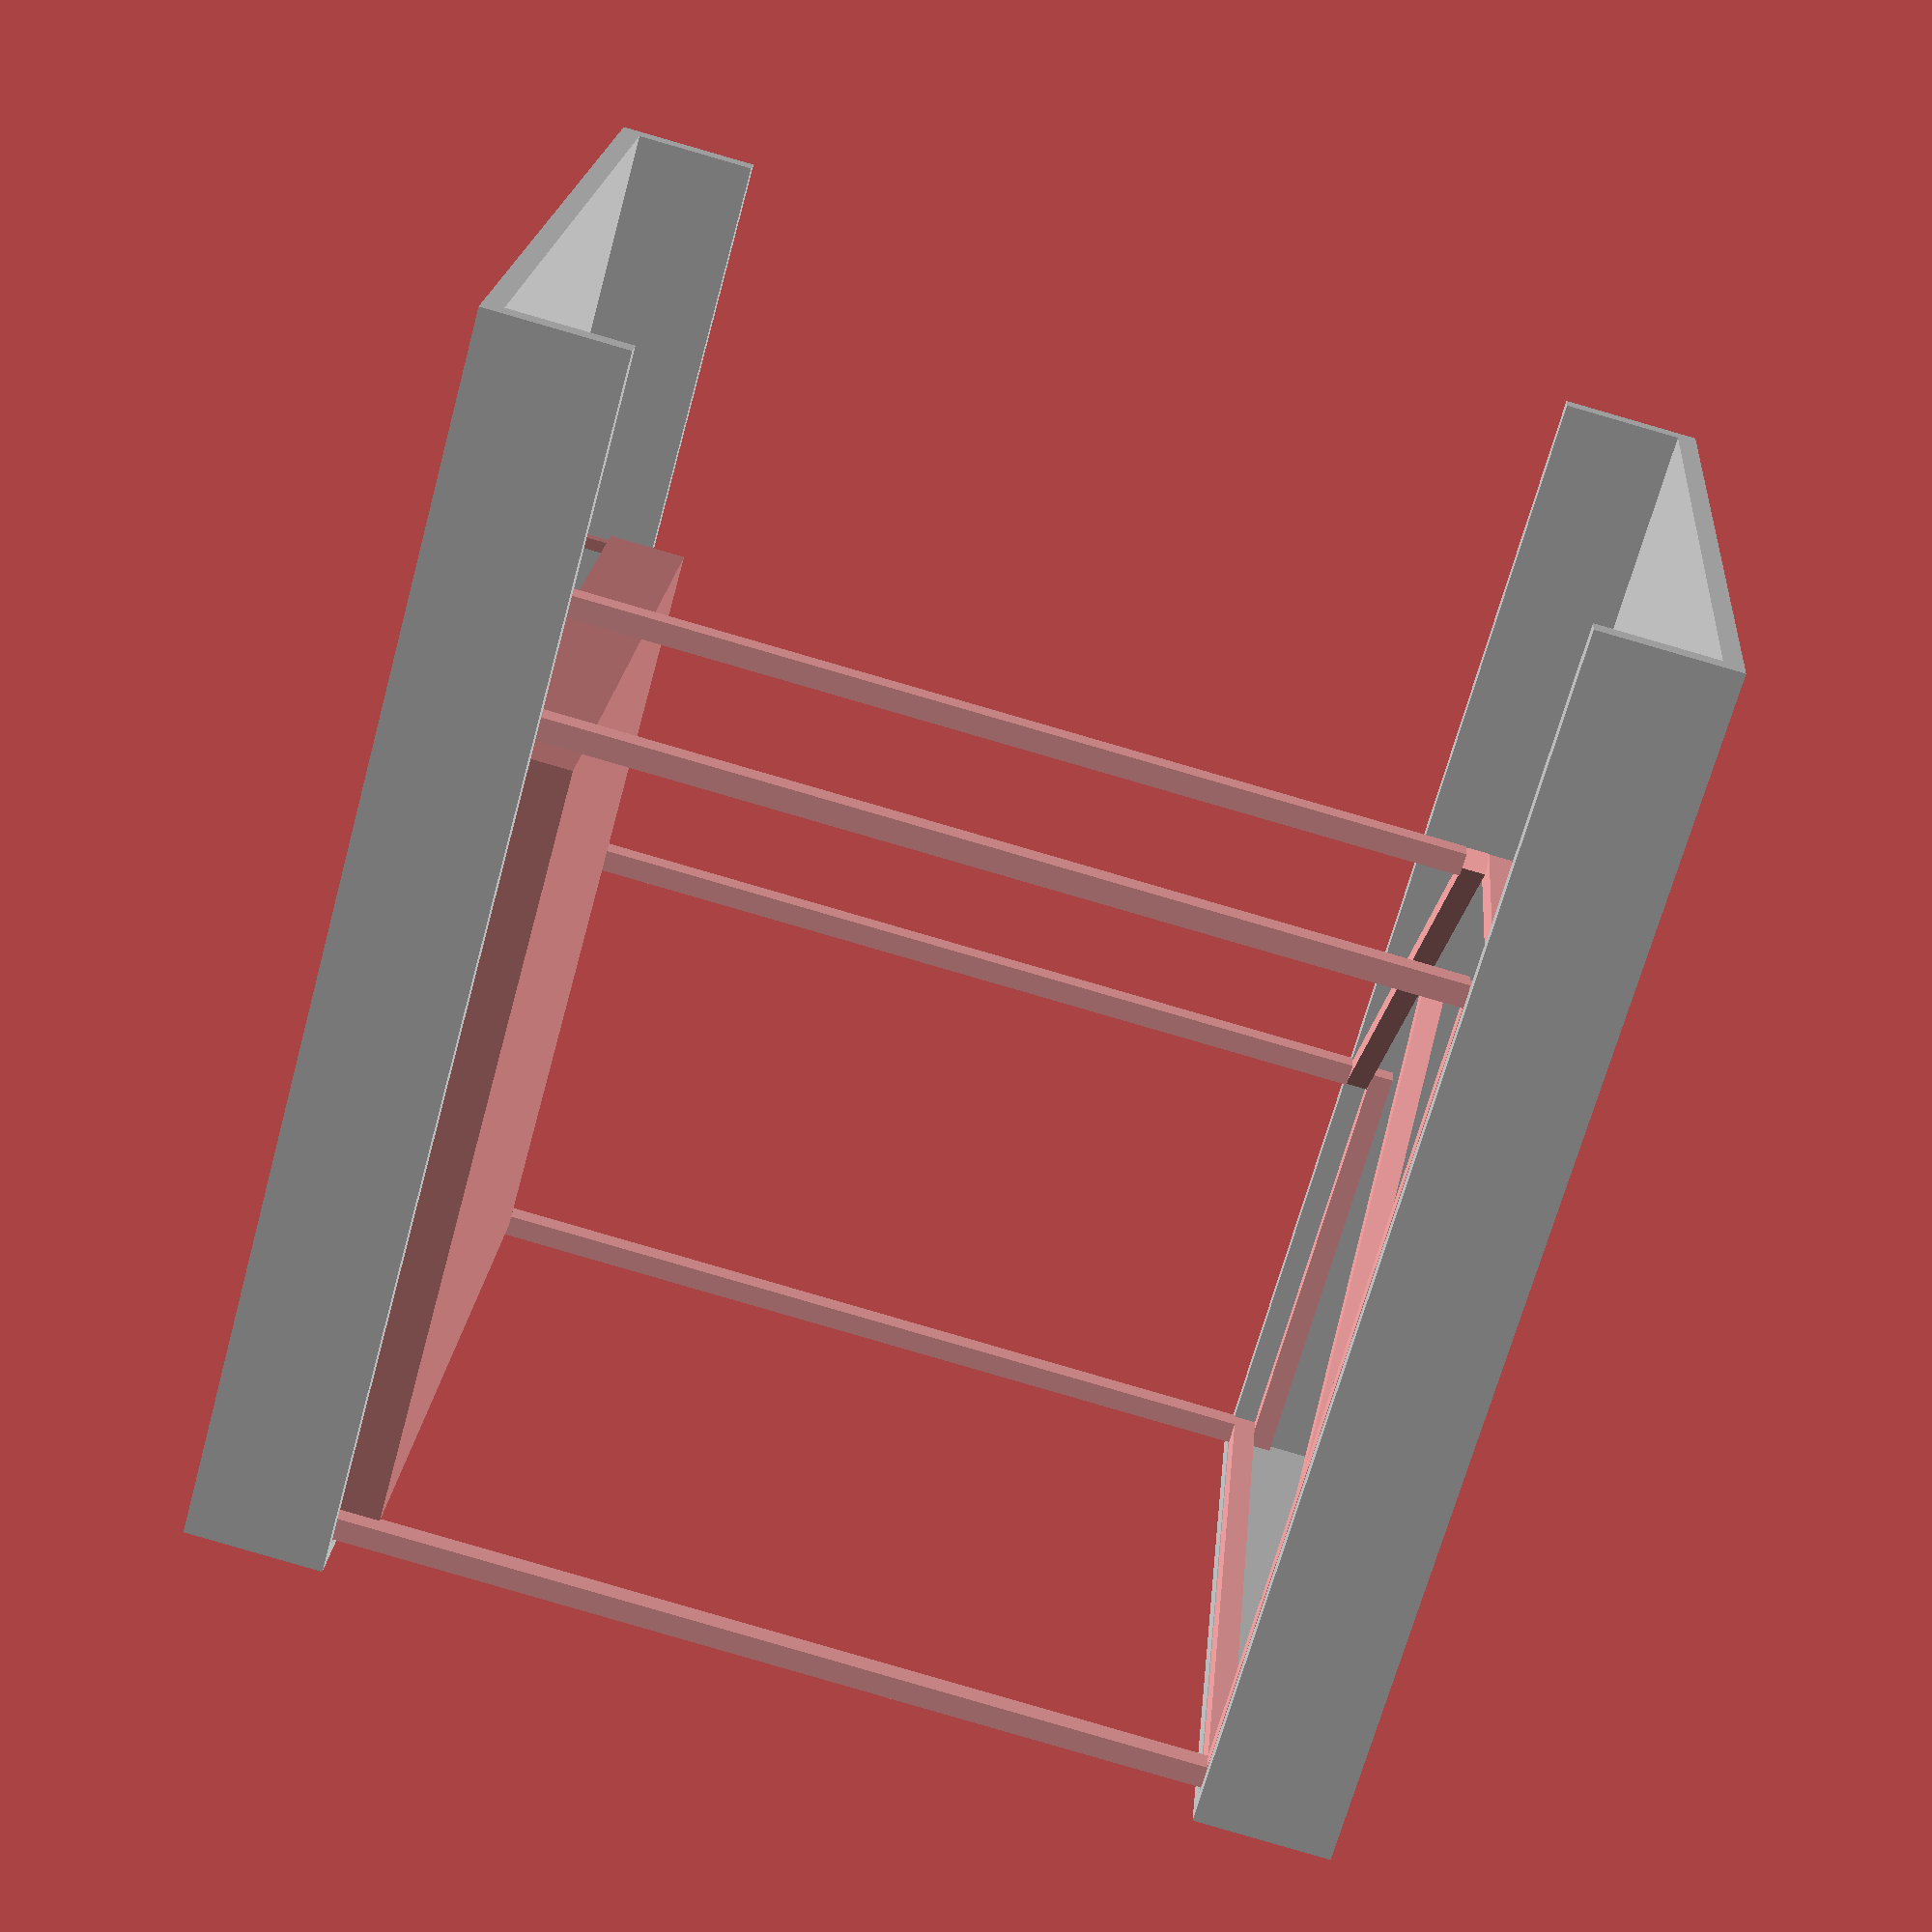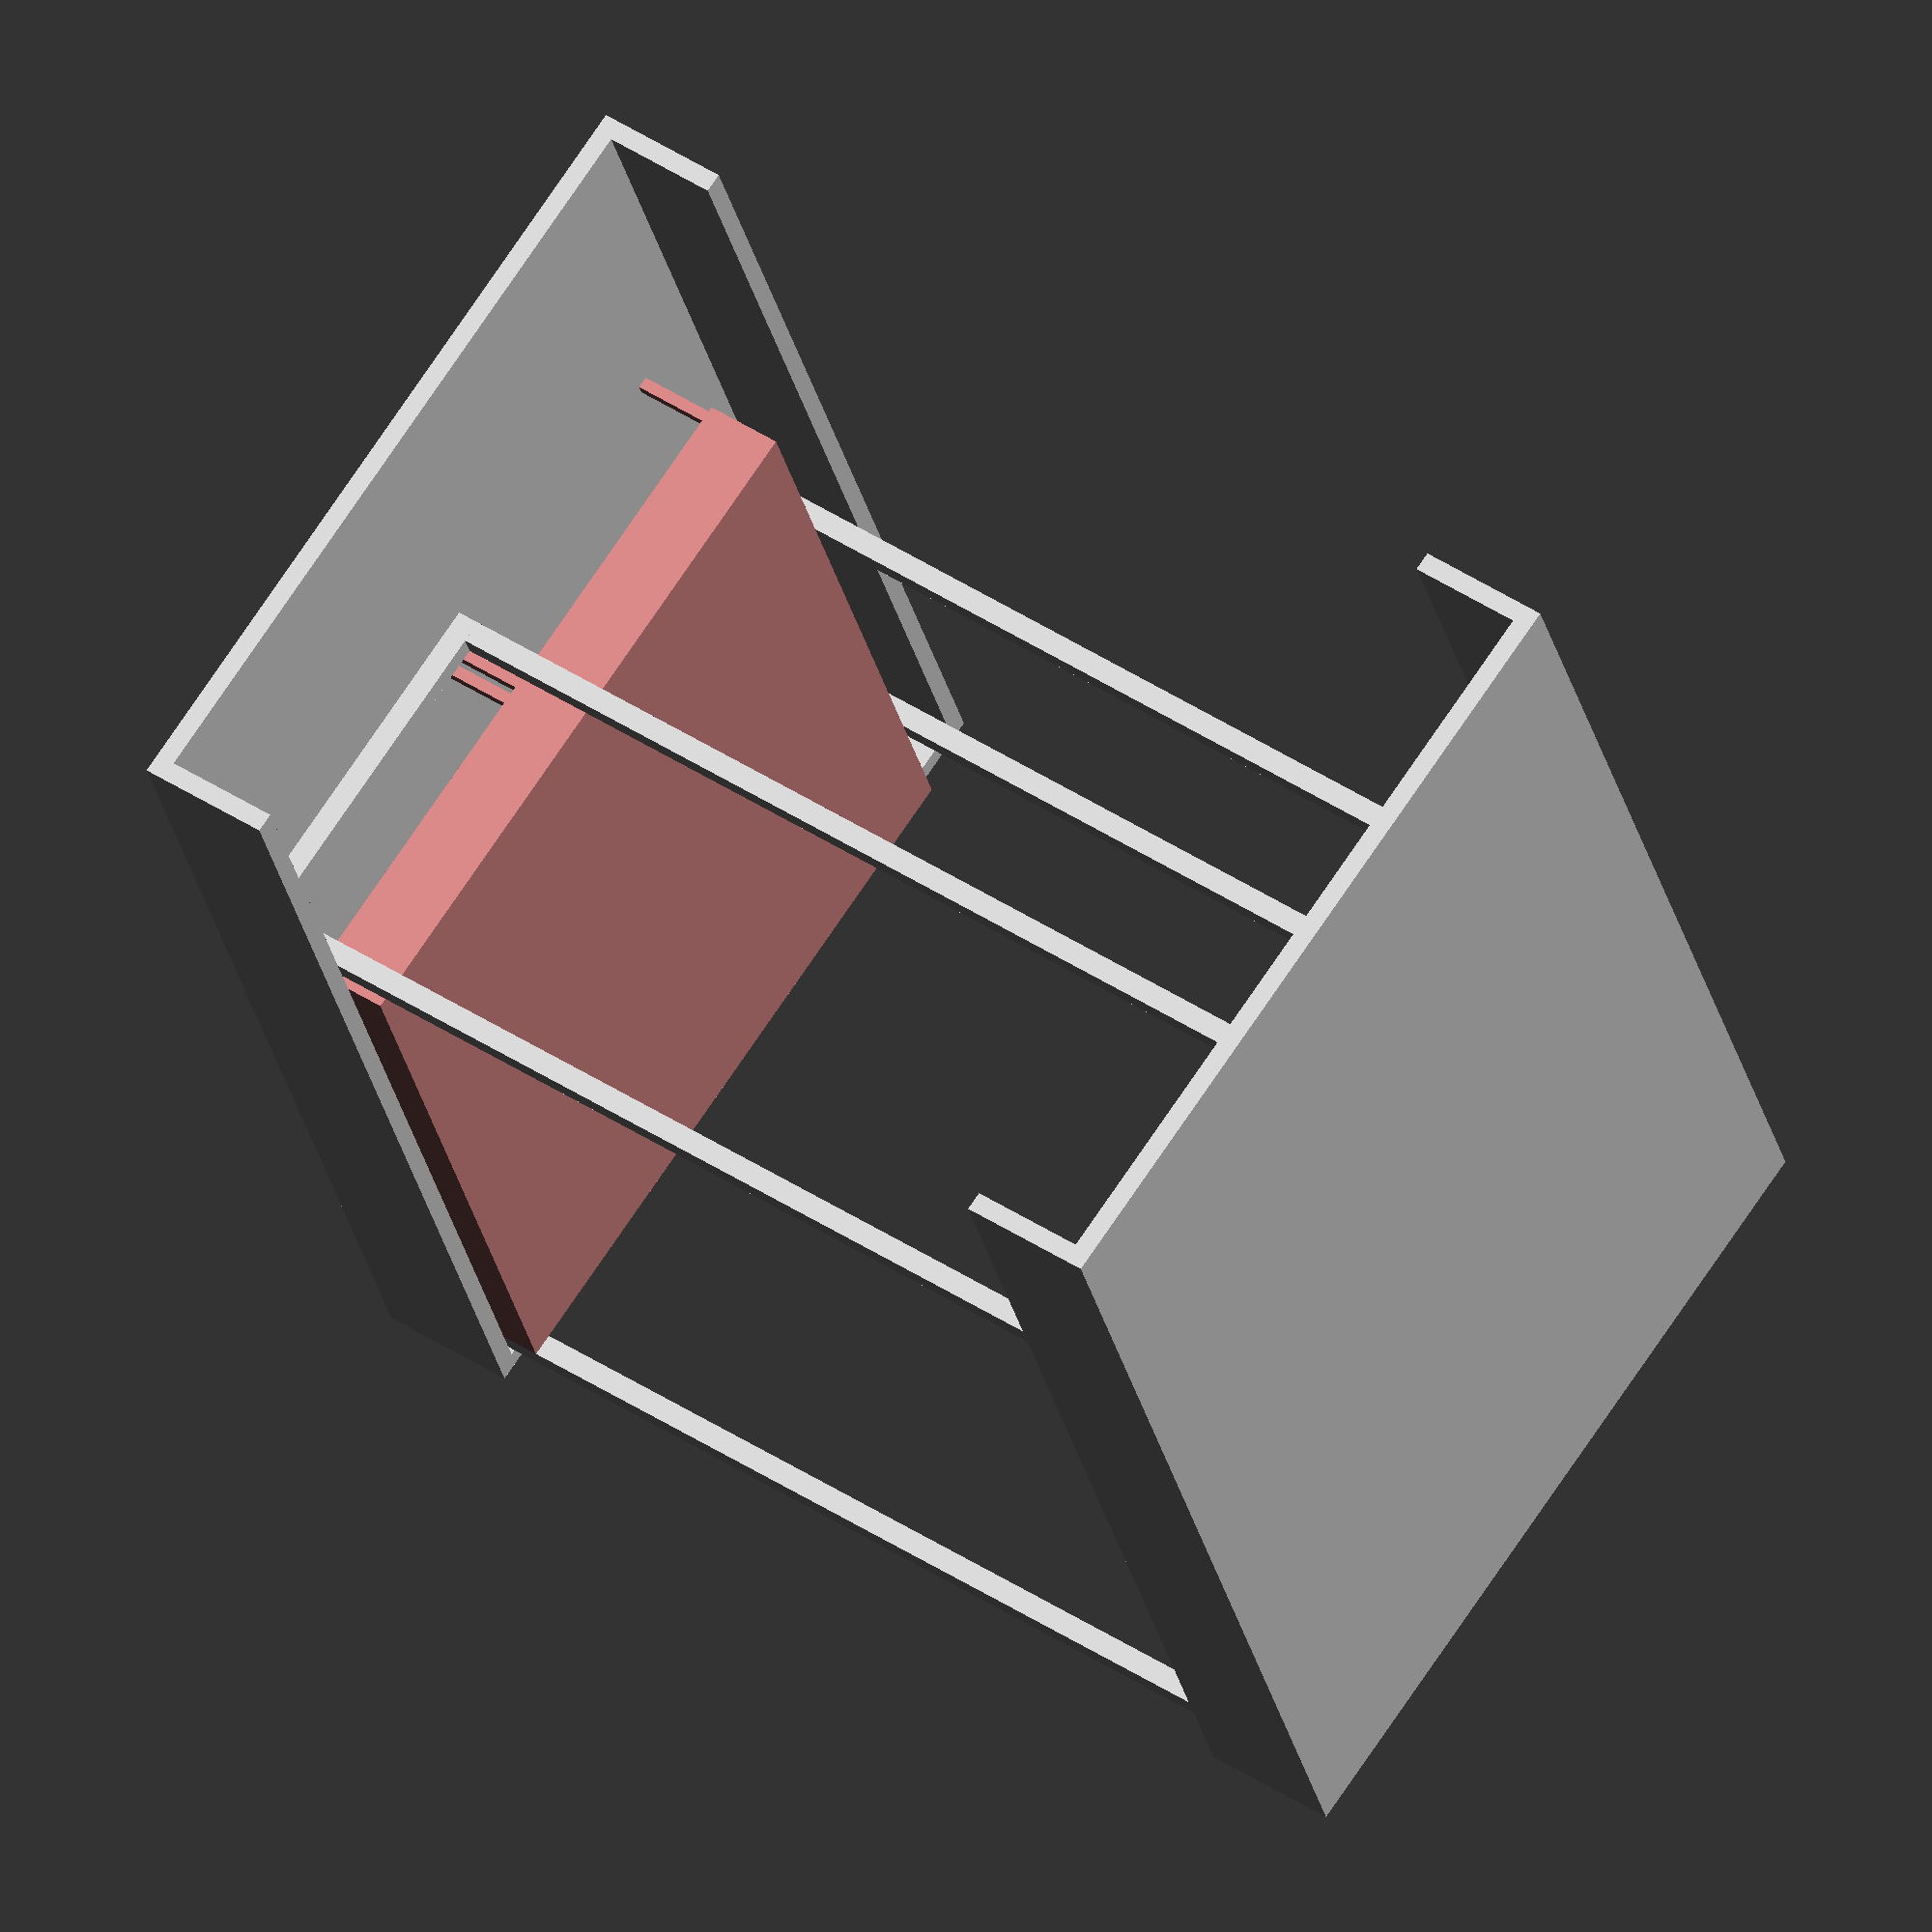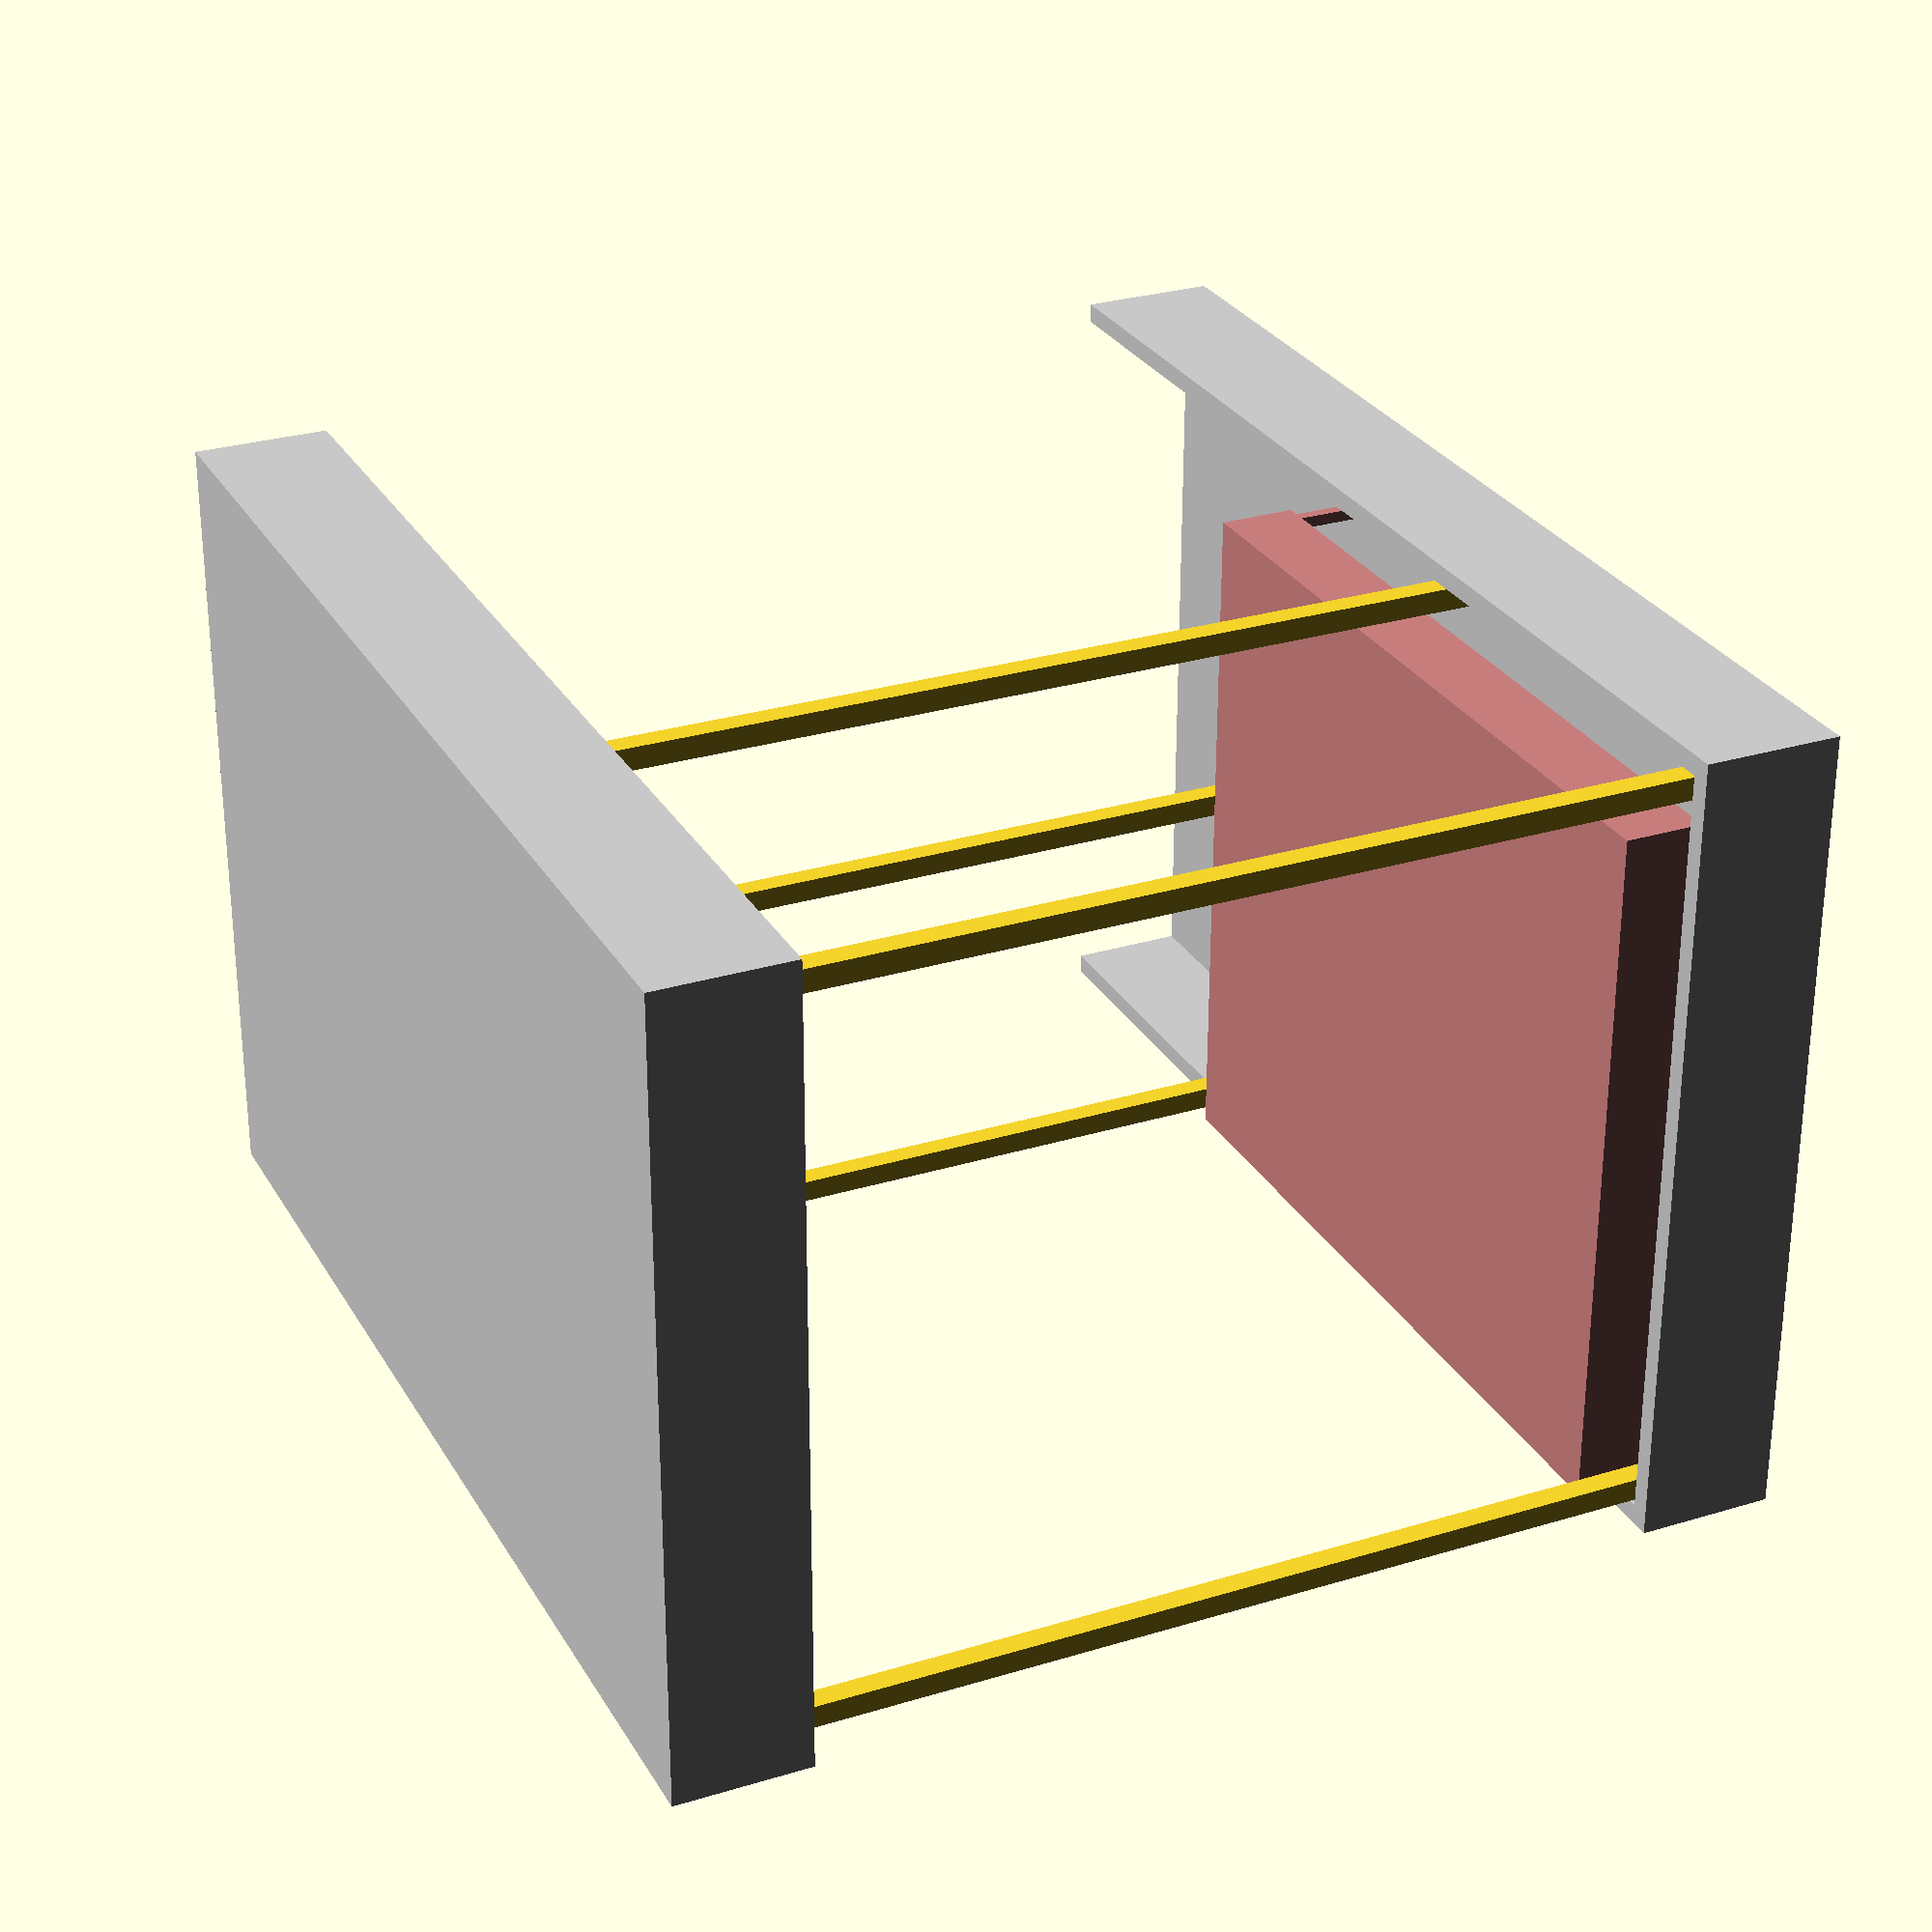
<openscad>

// room size
w = 199;
h = 280;

module room() {
    color([0.8, 0.8, 0.8]) render(convexity=2) difference() {
        translate([180-w-5, -100, -5]) cube([w+10, 210+5+100, h+10]);
        translate([180-w, -100, 0]) cube([w, 210+100, h]);
        
        translate([180-w-5, -100, 30]) cube([w+10, 210+5+100, h-60]);
    }
}

module bed() {
    color([0.8, 0.5, 0.5]) render(convexity=2) difference()
    {
        cube([180, 200, 40]);

        translate([  0, 0, 0]) cube([  1, 200, 20]);
        translate([  4, 0, 0]) cube([ 82, 200, 20]);
        translate([ 89, 0, 0]) cube([  2, 200, 20]);
        translate([ 94, 0, 0]) cube([ 82, 200, 20]);
        translate([179, 0, 0]) cube([  1, 200, 20]);

        translate([0,   0, 0]) cube([180,   1, 20]);
        translate([0,   4, 0]) cube([180, 192, 20]);
        translate([0, 199, 0]) cube([180,   1, 20]);
    }
}

// outside coordinates for frame
x1 = 179;
y1 = -10;
x2 = 181-w;
y2 = 209;

// left indent
li = 100;

// right indent
ri = 100;

// anchor point
px = x2+70;
py = y1+70;
pz = 250;

module framex() {
    color("#aa9988") {
        translate([x1-5, y1,   0]) cube([5, 5, 200]);
        translate([x1-5, y2-5, 0]) cube([5, 5, 200]);
        translate([x2,   y2-5, 0]) cube([5, 5, 200]);
        translate([x2,   y1+li,0]) cube([5, 5, 200]);

        
        translate([x2, y1+li, 120]) cube([5,y2-y1-li,5]);
        translate([x2, y1,    195]) cube([5,y2-y1,5]);

        translate([x1-5, y1, 120]) cube([5,y2-y1,5]);
        translate([x1-5, y1, 195]) cube([5,y2-y1,5]);

        translate([x2, y2-5, 120]) cube([x1-x2,5,5]);
        translate([x2, y2-5, 195]) cube([x1-x2,5,5]);
    }
    
    color("#aaccaa") {
        translate([x2+1, y2-20-1, 125]) cube([x1-x2-2,20,1]);
        translate([x2+1, y2-80-1, 200]) cube([x1-x2-2,80,1]);
    }
}

module frame() {
    module batten58(t, r) {
        translate(t) rotate(r) cube([5.8, 5.8, 250]);
    }

    batten58([x1, y1], 90);
    batten58([x2+ri, y1], 0);
    batten58([x2, y1+li], 0);
    batten58([x2, y2], -90);
    batten58([x1, y2], 180);

    module battenhorz(p1, p2, h) {
        blen = pow(pow(p1[0]-p2[0], 2) + pow(p1[1]-p2[1], 2), 0.5);
        brot = 180-atan2(p1[0]-p2[0], p1[1]-p2[1]);
    
        translate([p1[0], p1[1], h]) rotate(brot)
            translate([-5.8/2, -2, 0]) cube([5.8, blen+4, 5.8]);
        echo("batten length", blen);
    }
    
    tp1 = [x2+ri+5.8/2, y1+5.8/2];
    tp2 = [x2+5.8/2, y1+li+5.8/2];

    battenhorz([x1-5.8/2, y1+5.8/2], tp1, 250+5.8);
    battenhorz([x2+5.8/2, y2-5.8/2], tp2, 250+5.8);
    battenhorz([x1-5.8/2, y1+5.8/2], [x1-5.8/2, y2-5.8/2], 250);
    battenhorz([x2+5.8/2, y2-5.8/2], [x1-5.8/2, y2-5.8/2], 250);

    battenhorz(tp1, tp2, 250);
    battenhorz((tp1 + tp2) / 2, [x1-5.8/2, y2-5.8/2], 250+5.8);

    battenhorz([x1-5.8/2, y1+5.8/2], tp1, 0);
    battenhorz([x2+5.8/2, y2-5.8/2], tp2, 0);
    battenhorz([x2+5.8/2, y2-5.8/2], [x1-5.8/2, y2-5.8/2], 0);

}

room();
bed();
frame();
</openscad>
<views>
elev=267.0 azim=251.8 roll=286.1 proj=p view=solid
elev=312.5 azim=160.5 roll=305.9 proj=o view=solid
elev=151.7 azim=270.3 roll=114.7 proj=p view=solid
</views>
